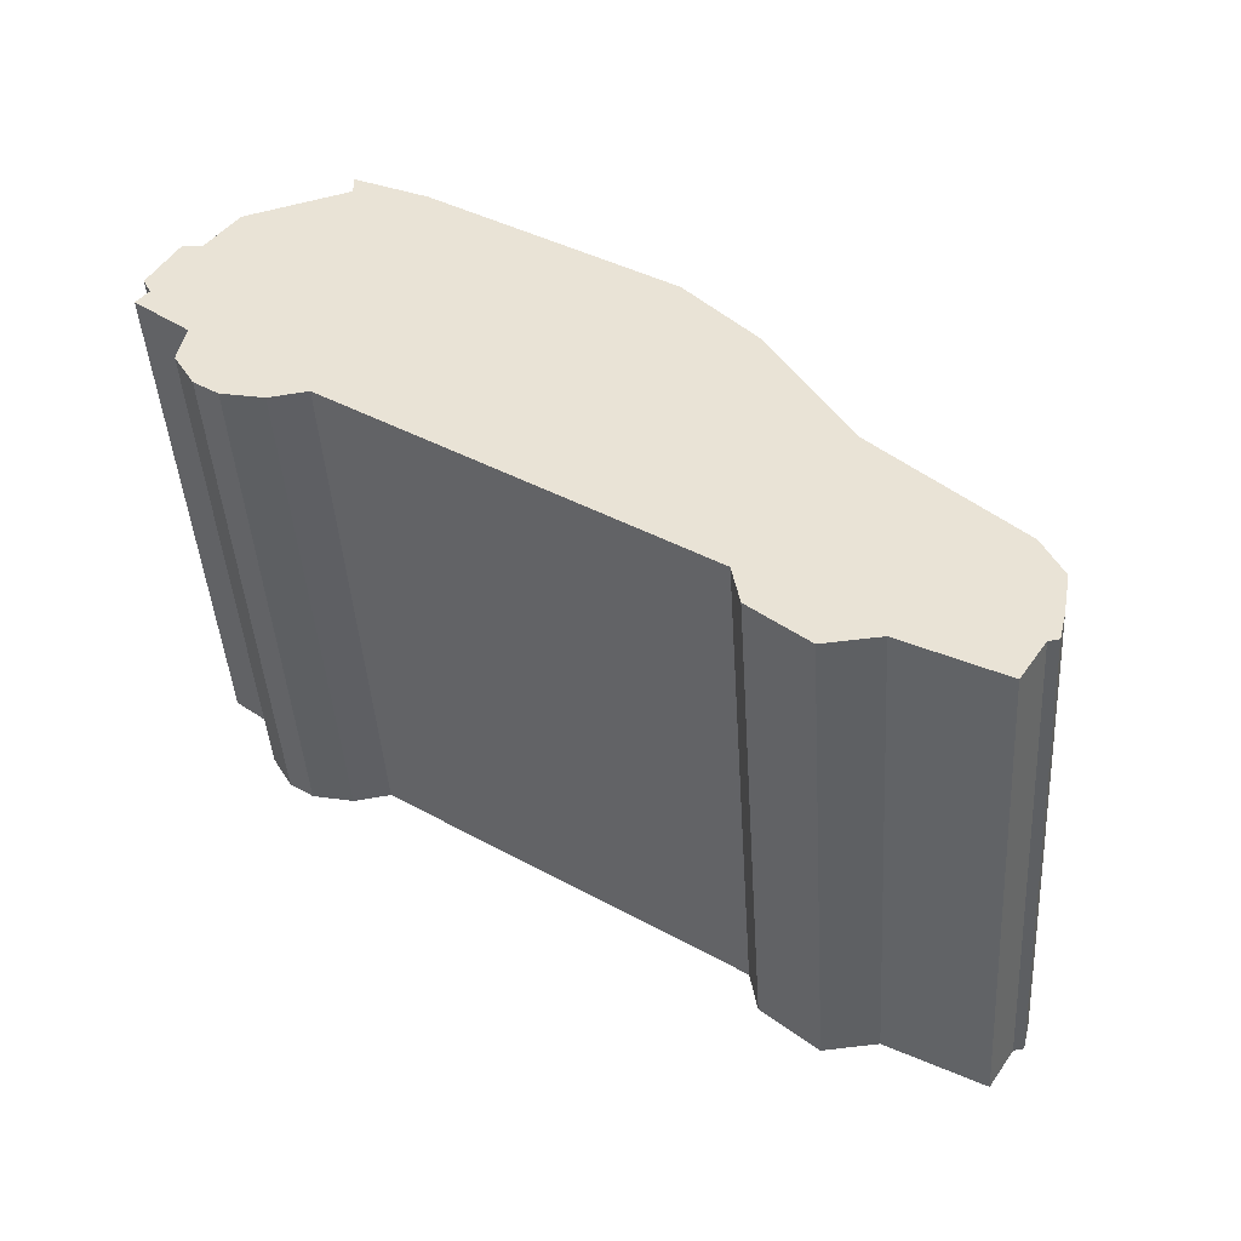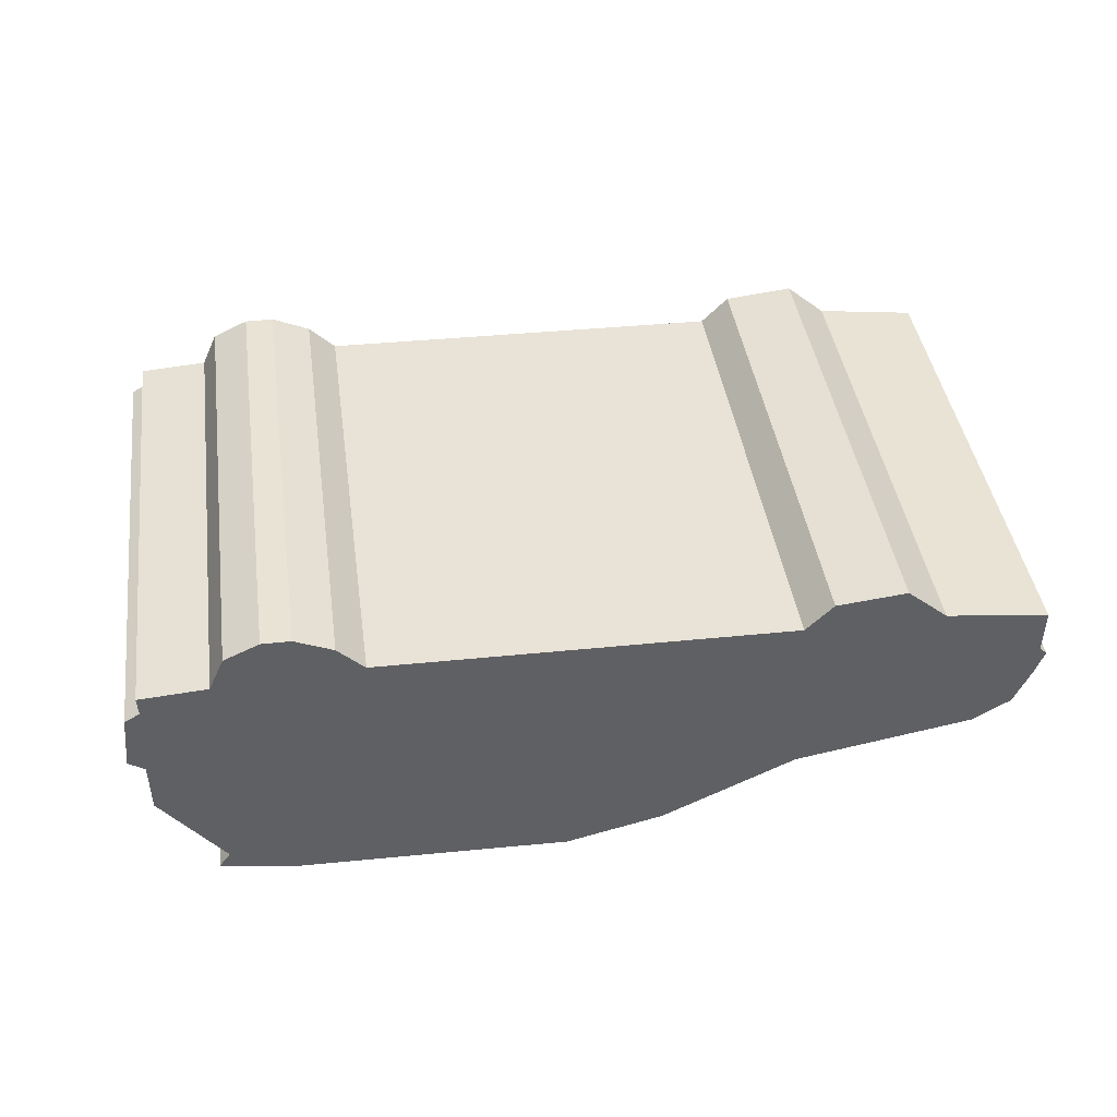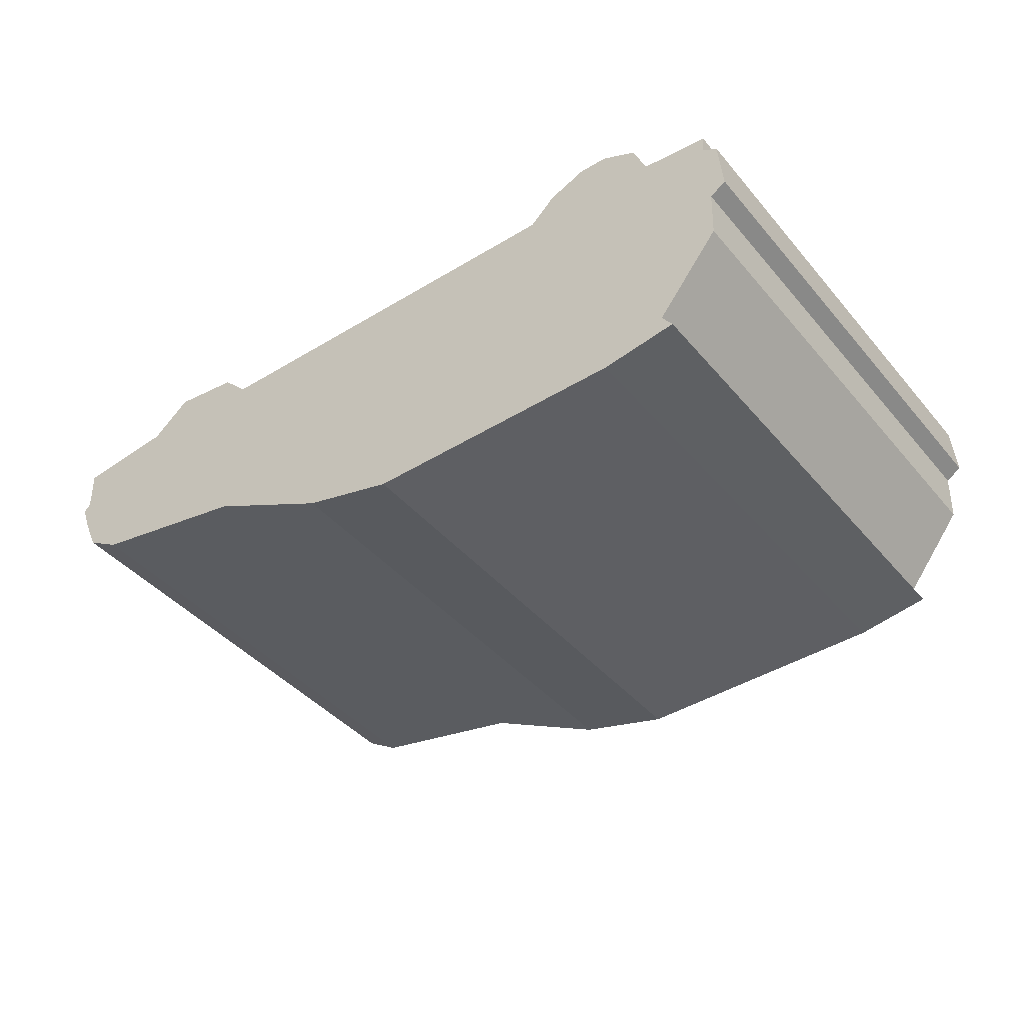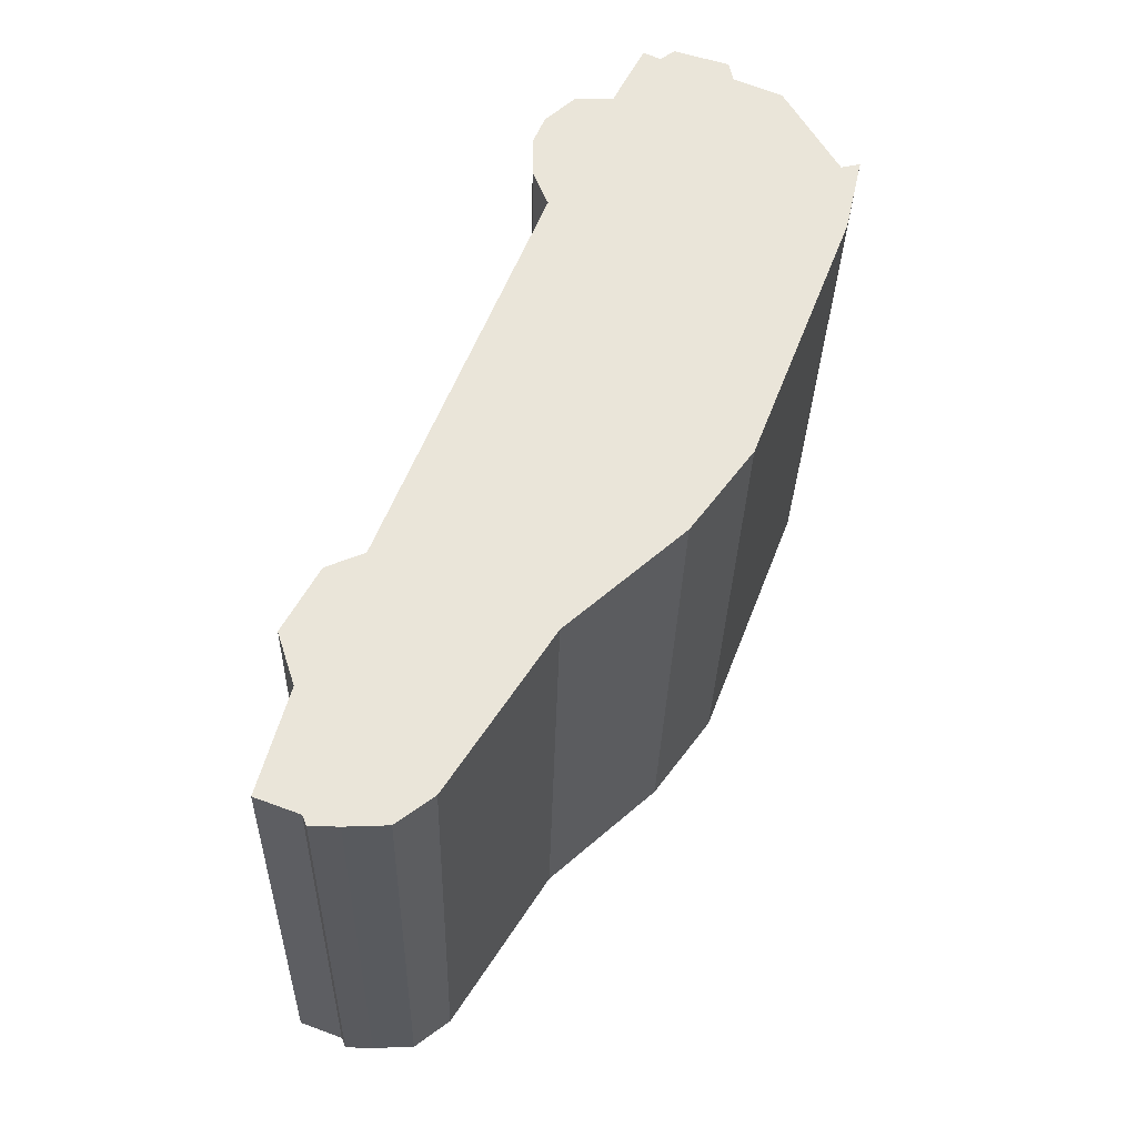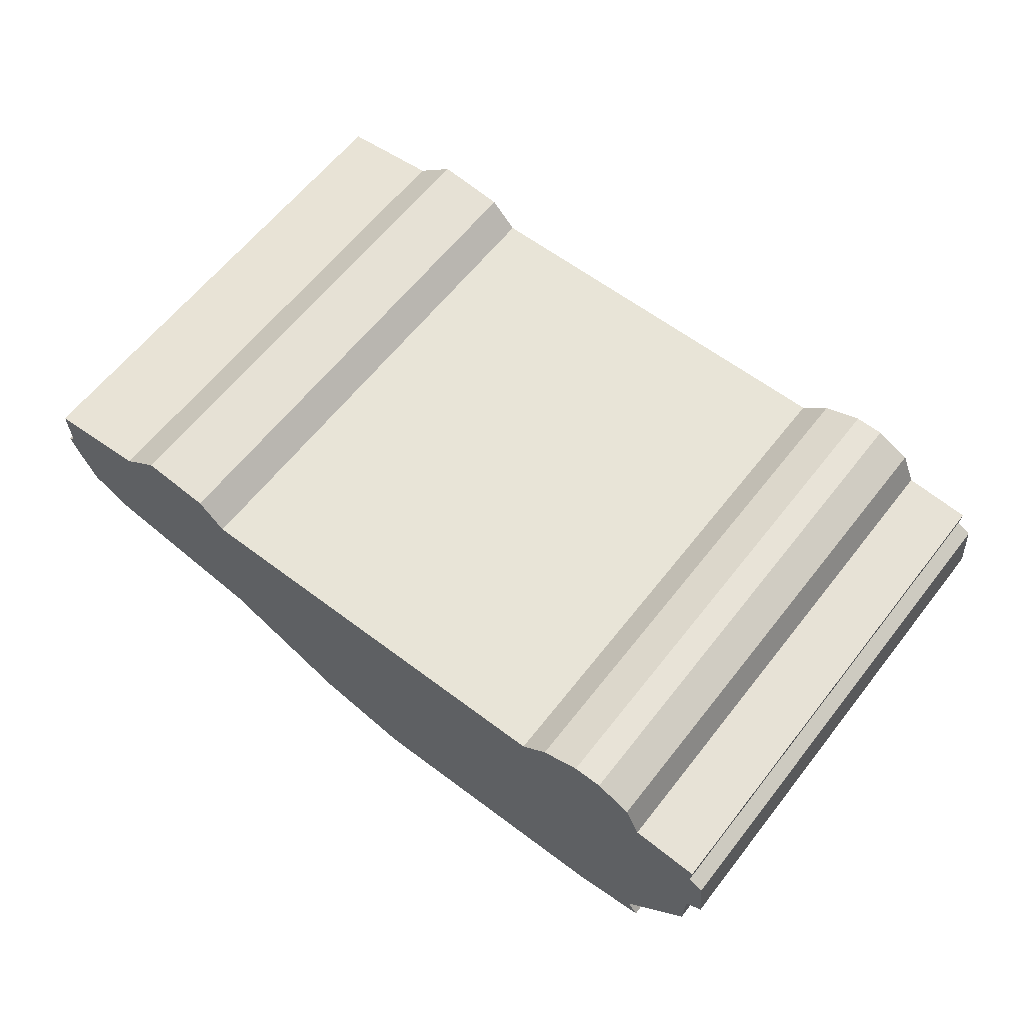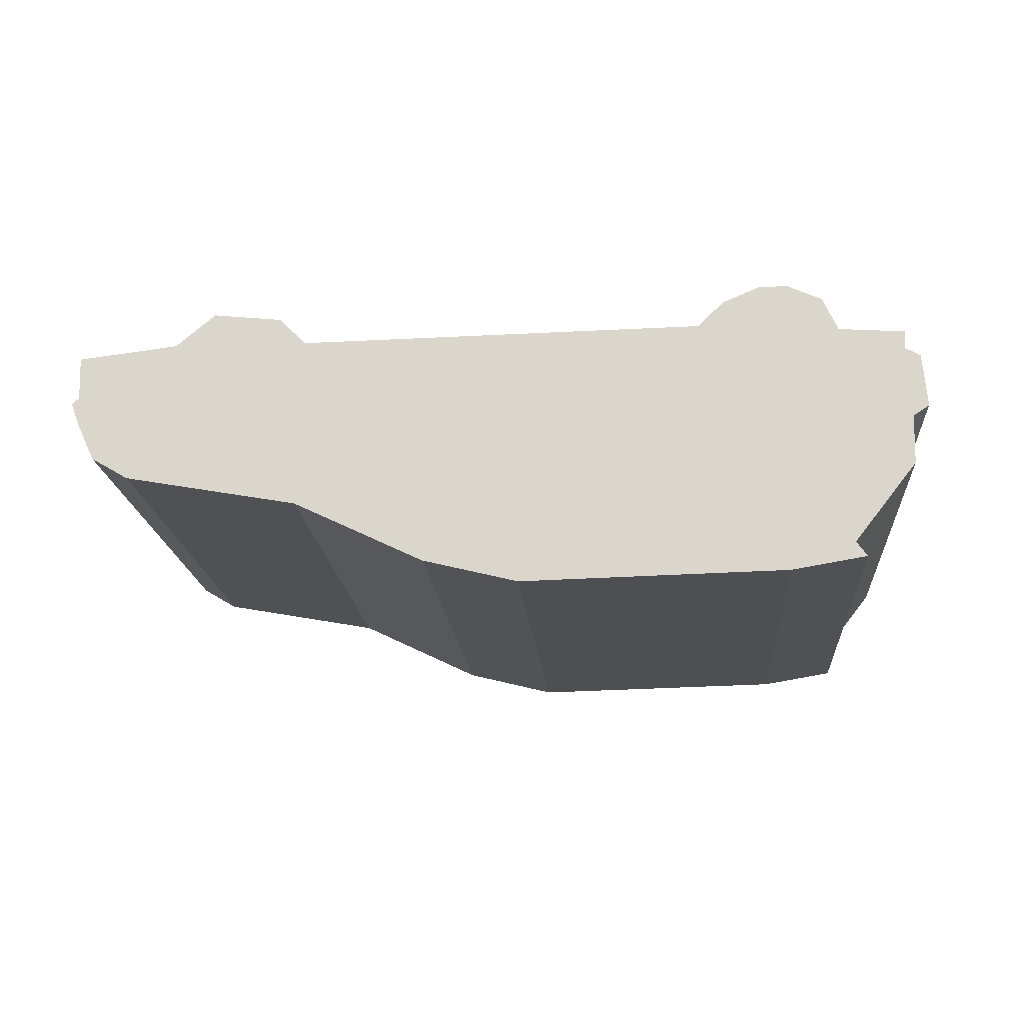
<metadata>
{"format":"obj","ext":"obj","renderer":"f3d","projection":"perspective","resolution":1024,"background":"white","views":[{"elev":47.6,"azim":-145.0,"up":"+Z"},{"elev":41.0,"azim":176.5,"up":"+Y"},{"elev":-40.8,"azim":40.5,"up":"+Y"},{"elev":62.9,"azim":-67.8,"up":"+Z"},{"elev":61.7,"azim":42.2,"up":"+Y"},{"elev":-17.7,"azim":8.9,"up":"+Y"}]}
</metadata>
<code>
v -2.515 0.07428 -1.335
v 0.686 0.2733 -1.58
v 0.8661 0.3502 -1.594
v 1.559 0.08948 -1.645
v 1.239 0.1133 -1.621
v 1.168 0.2731 -1.616
v 1.002 0.3501 -1.604
v -1.513 0.2562 -1.412
v -1.843 0.2926 -1.387
v -2.033 0.1312 -1.372
v 1.553 0.002576 -1.645
v 1.624 -0.037 -1.65
v 1.647 -0.2956 -1.651
v -2.509 -0.1326 -1.334
v 0.5605 0.1519 -1.569
v 1.571 -0.3469 -1.644
v -2.543 -0.1662 -1.332
v 1.565 -0.5851 -1.643
v -1.383 0.1259 -1.421
v -2.497 -0.285 -1.335
v 1.265 -0.9702 -1.619
v -2.419 -0.4566 -1.34
v 1.317 -1.042 -1.622
v 0.9577 -1.102 -1.595
v -0.3228 -1.129 -1.497
v -0.7804 -1.015 -1.462
v -1.408 -0.7131 -1.416
v -2.242 -0.5613 -1.353
v -2.057 -0.5515 1.066
v -1.223 -0.7033 1.003
v -0.5959 -1.006 0.9565
v -0.1383 -1.12 0.9221
v 1.142 -1.092 0.8243
v 1.501 -1.032 0.7967
v -2.234 -0.4468 1.079
v 1.449 -0.9604 0.8004
v -2.313 -0.2753 1.085
v -1.199 0.1357 0.9979
v 1.75 -0.5753 0.7759
v -2.358 -0.1565 1.087
v 1.755 -0.3372 0.7746
v 0.7449 0.1617 0.8496
v -2.324 -0.1229 1.085
v 1.832 -0.2858 0.7685
v 1.808 -0.02724 0.7693
v 1.737 0.01233 0.7745
v -1.849 0.141 1.047
v -1.659 0.3024 1.032
v -1.329 0.2659 1.007
v 1.187 0.3599 0.8151
v 1.352 0.2829 0.8027
v 1.424 0.123 0.7979
v 1.743 0.09923 0.7737
v 1.051 0.3599 0.8255
v 0.8704 0.283 0.8395
v -2.33 0.08403 1.084
f 54 3 7
f 40 37 20
f 42 38 19
f 30 27 28
f 52 5 4
f 35 29 28
f 53 4 11
f 45 12 13
f 51 6 5
f 56 43 14
f 44 13 16
f 50 7 6
f 16 11 5
f 6 15 5
f 15 3 2
f 15 7 3
f 9 19 8
f 10 19 9
f 1 14 19
f 15 21 16
f 14 17 19
f 21 18 16
f 19 26 25
f 17 20 19
f 19 27 26
f 20 22 27
f 24 23 21
f 22 28 27
f 11 4 5
f 15 16 5
f 15 6 7
f 19 10 1
f 12 11 16
f 19 25 15
f 13 12 16
f 21 15 25
f 24 21 25
f 20 27 19
f 48 9 8
f 35 22 20
f 54 55 2
f 56 1 10
f 36 39 18
f 41 16 18
f 36 21 23
f 49 8 19
f 33 24 25
f 40 17 14
f 31 32 25
f 31 26 27
f 45 46 11
f 55 42 15
f 37 38 30
f 33 32 36
f 36 32 42
f 44 41 45
f 38 42 32
f 45 41 46
f 38 56 47
f 42 50 51
f 42 52 41
f 46 52 53
f 35 30 29
f 33 36 34
f 37 30 35
f 38 31 30
f 40 38 37
f 38 32 31
f 36 41 39
f 43 38 40
f 42 41 36
f 56 38 43
f 47 48 38
f 48 49 38
f 42 54 50
f 42 55 54
f 51 52 42
f 41 52 46
f 47 10 9
f 34 23 24
f 50 54 7
f 17 40 20
f 15 42 19
f 29 30 28
f 53 52 4
f 22 35 28
f 46 53 11
f 44 45 13
f 52 51 5
f 1 56 14
f 41 44 16
f 51 50 6
f 49 48 8
f 37 35 20
f 3 54 2
f 47 56 10
f 21 36 18
f 39 41 18
f 34 36 23
f 38 49 19
f 32 33 25
f 43 40 14
f 26 31 25
f 30 31 27
f 12 45 11
f 2 55 15
f 48 47 9
f 33 34 24

</code>
